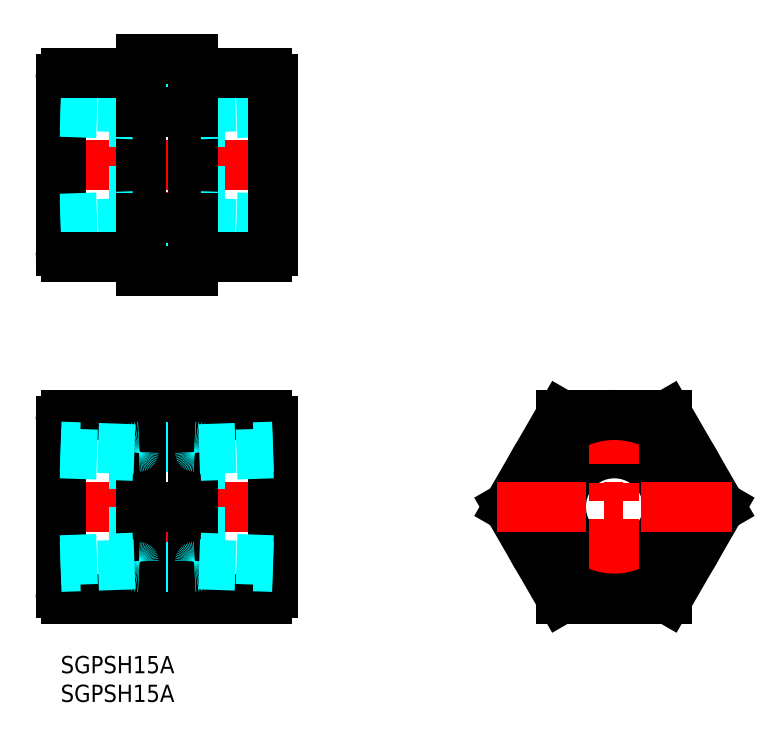
<metadata>
{"format":"dxf","ext":"dxf","renderer":"ezdxf+matplotlib","layout":"modelspace","background":"white","min_lineweight":24,"dpi":150}
</metadata>
<code>
0
SECTION
2
ENTITIES
0
INSERT
8
MSM_CONTINUOUS
2
*U11
10
0
20
0
30
0
0
INSERT
8
MSM_CONTINUOUS
2
*U12
10
0
20
0
30
0
0
LINE
8
MSM_CENTER
10
18.5
20
8
30
0
11
18.5
21
44
31
0
0
LINE
8
MSM_CENTER
10
39
20
26
30
0
11
-2
21
26
31
0
0
LINE
8
MSM_CONTINUOUS
10
36
20
10
30
0
11
1
21
10
31
0
0
LINE
8
MSM_CONTINUOUS
10
36
20
42
30
0
11
1
21
42
31
0
0
LINE
8
MSM_DASHED
10
24.3
20
35.48
30
0
11
24.3
21
16.52
31
0
0
LINE
8
MSM_DASHED
10
12.7
20
35.48
30
0
11
12.7
21
16.52
31
0
0
LINE
8
MSM_CONTINUOUS
10
0
20
41
30
0
11
0
21
11
31
0
0
LINE
8
MSM_DASHED
10
13.7
20
15.52
30
0
11
23.3
21
15.52
31
0
0
LINE
8
MSM_DASHED
10
13.7
20
36.48
30
0
11
23.3
21
36.48
31
0
0
LINE
8
MSM_CONTINUOUS
10
37
20
41
30
0
11
37
21
11
31
0
0
LINE
8
MSM_CONTINUOUS
10
14
20
42
30
0
11
14
21
10
31
0
0
LINE
8
MSM_CONTINUOUS
10
23
20
42
30
0
11
23
21
10
31
0
0
LINE
8
MSM_CONTINUOUS
10
14
20
26
30
0
11
23
21
26
31
0
0
ARC
8
MSM_DASHED
10
13.7
20
16.52
30
0
40
1
50
180
51
270
0
ARC
8
MSM_DASHED
10
23.3
20
16.52
30
0
40
1
50
270
51
0
0
ARC
8
MSM_DASHED
10
23.3
20
35.48
30
0
40
1
50
0
51
90
0
ARC
8
MSM_DASHED
10
13.7
20
35.48
30
0
40
1
50
90
51
180
0
ARC
8
MSM_CONTINUOUS
10
1
20
11
30
0
40
1
50
180
51
270
0
ARC
8
MSM_CONTINUOUS
10
36
20
11
30
0
40
1
50
270
51
0
0
ARC
8
MSM_CONTINUOUS
10
36
20
41
30
0
40
1
50
0
51
90
0
ARC
8
MSM_CONTINUOUS
10
1
20
41
30
0
40
1
50
90
51
180
0
LINE
8
MSM_DASHED
10
37
20
35.32
30
0
11
24.3
21
34.87
31
0
0
LINE
8
MSM_DASHED
10
24.13
20
36.03
30
0
11
37
21
36.48
31
0
0
LINE
8
MSM_DASHED
10
37
20
16.68
30
0
11
24.3
21
17.13
31
0
0
LINE
8
MSM_DASHED
10
24.13
20
15.97
30
0
11
37
21
15.52
31
0
0
CIRCLE
8
MSM_NARROW
10
96.48
20
26
30
0
40
10.48
0
CIRCLE
8
MSM_CONTINUOUS
10
96.48
20
26
30
0
40
9.316
0
LINE
8
MSM_CENTER
10
96.48
20
8
30
0
11
96.48
21
44
31
0
0
CIRCLE
8
MSM_CONTINUOUS
10
96.48
20
26
30
0
40
16
0
LINE
8
MSM_DASHED
10
0
20
16.68
30
0
11
12.7
21
17.13
31
0
0
LINE
8
MSM_DASHED
10
12.87
20
15.97
30
0
11
3.126e-13
21
15.52
31
0
0
LINE
8
MSM_DASHED
10
0
20
35.32
30
0
11
12.7
21
34.87
31
0
0
LINE
8
MSM_DASHED
10
12.87
20
36.03
30
0
11
3.126e-13
21
36.48
31
0
0
LINE
8
MSM_CENTER
10
18.5
20
65.03
30
0
11
18.5
21
106
31
0
0
LINE
8
MSM_CENTER
10
39
20
85.51
30
0
11
-2
21
85.51
31
0
0
LINE
8
MSM_DASHED
10
24.3
20
94.98
30
0
11
24.3
21
76.03
31
0
0
LINE
8
MSM_DASHED
10
12.7
20
94.98
30
0
11
12.7
21
76.03
31
0
0
LINE
8
MSM_CONTINUOUS
10
0
20
100.5
30
0
11
0
21
70.51
31
0
0
LINE
8
MSM_DASHED
10
13.7
20
75.03
30
0
11
23.3
21
75.03
31
0
0
LINE
8
MSM_DASHED
10
13.7
20
95.98
30
0
11
23.3
21
95.98
31
0
0
LINE
8
MSM_CONTINUOUS
10
14
20
104
30
0
11
14
21
67.03
31
0
0
LINE
8
MSM_CONTINUOUS
10
23
20
104
30
0
11
23
21
67.03
31
0
0
ARC
8
MSM_DASHED
10
13.7
20
76.03
30
0
40
1
50
180
51
270
0
ARC
8
MSM_DASHED
10
23.3
20
76.03
30
0
40
1
50
270
51
0
0
ARC
8
MSM_DASHED
10
23.3
20
94.98
30
0
40
1
50
0
51
90
0
ARC
8
MSM_DASHED
10
13.7
20
94.98
30
0
40
1
50
90
51
180
0
LINE
8
MSM_DASHED
10
24.13
20
95.54
30
0
11
37
21
95.98
31
0
0
LINE
8
MSM_DASHED
10
24.13
20
75.48
30
0
11
37
21
75.03
31
0
0
LINE
8
MSM_DASHED
10
37
20
94.82
30
0
11
24.3
21
94.38
31
0
0
LINE
8
MSM_DASHED
10
37
20
76.19
30
0
11
24.3
21
76.64
31
0
0
LINE
8
MSM_DASHED
10
0
20
76.19
30
0
11
12.7
21
76.64
31
0
0
LINE
8
MSM_DASHED
10
12.87
20
75.48
30
0
11
3.126e-13
21
75.03
31
0
0
LINE
8
MSM_DASHED
10
0
20
94.82
30
0
11
12.7
21
94.38
31
0
0
LINE
8
MSM_DASHED
10
12.87
20
95.54
30
0
11
3.126e-13
21
95.98
31
0
0
LINE
8
MSM_CONTINUOUS
10
105.7
20
10
30
0
11
115
21
26
31
0
0
LINE
8
MSM_CONTINUOUS
10
115
20
26
30
0
11
105.7
21
42
31
0
0
LINE
8
MSM_CONTINUOUS
10
105.7
20
42
30
0
11
87.25
21
42
31
0
0
LINE
8
MSM_CONTINUOUS
10
87.25
20
42
30
0
11
78.01
21
26
31
0
0
LINE
8
MSM_CONTINUOUS
10
78.01
20
26
30
0
11
87.25
21
10
31
0
0
LINE
8
MSM_CONTINUOUS
10
87.25
20
10
30
0
11
105.7
21
10
31
0
0
LINE
8
MSM_CONTINUOUS
10
23
20
94.74
30
0
11
14
21
94.74
31
0
0
LINE
8
MSM_CONTINUOUS
10
14
20
76.27
30
0
11
23
21
76.27
31
0
0
LINE
8
MSM_CENTER
10
117
20
26
30
0
11
76.01
21
26
31
0
0
LINE
8
MSM_CONTINUOUS
10
36
20
101.5
30
0
11
23
21
101.5
31
0
0
LINE
8
MSM_CONTINUOUS
10
36
20
69.51
30
0
11
23
21
69.51
31
0
0
LINE
8
MSM_CONTINUOUS
10
23
20
67.03
30
0
11
14
21
67.03
31
0
0
LINE
8
MSM_CONTINUOUS
10
23
20
104
30
0
11
14
21
104
31
0
0
LINE
8
MSM_CONTINUOUS
10
37
20
100.5
30
0
11
37
21
70.51
31
0
0
LINE
8
MSM_CONTINUOUS
10
14
20
69.51
30
0
11
1
21
69.51
31
0
0
LINE
8
MSM_CONTINUOUS
10
14
20
101.5
30
0
11
1
21
101.5
31
0
0
ARC
8
MSM_CONTINUOUS
10
36
20
70.51
30
0
40
1
50
270
51
0
0
ARC
8
MSM_CONTINUOUS
10
36
20
100.5
30
0
40
1
50
0
51
90
0
ARC
8
MSM_CONTINUOUS
10
1
20
100.5
30
0
40
1
50
90
51
180
0
ARC
8
MSM_CONTINUOUS
10
1
20
70.51
30
0
40
1
50
180
51
270
0
ENDSEC
0
EOF

</code>
